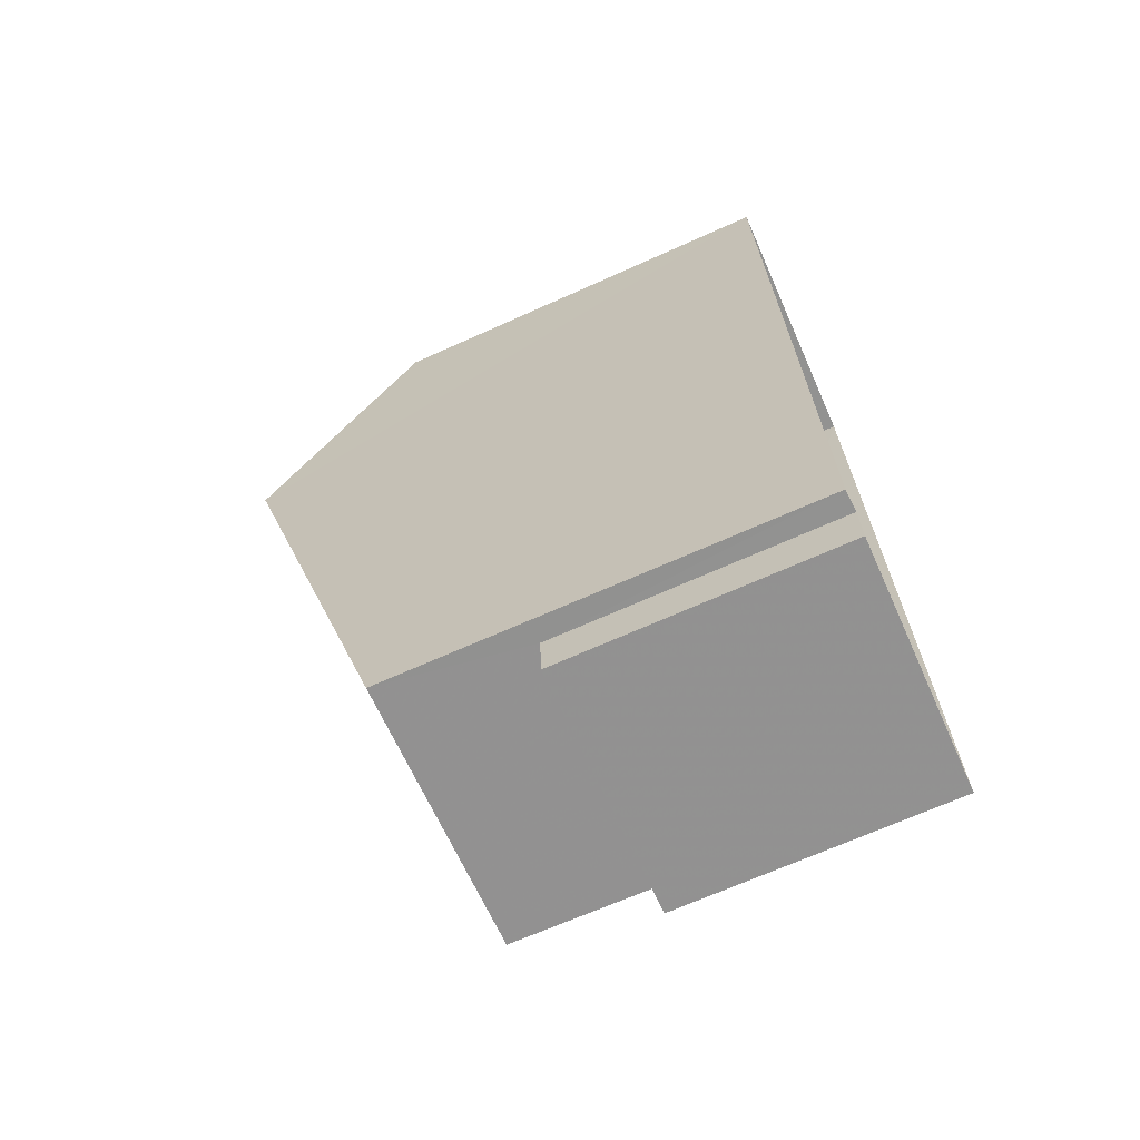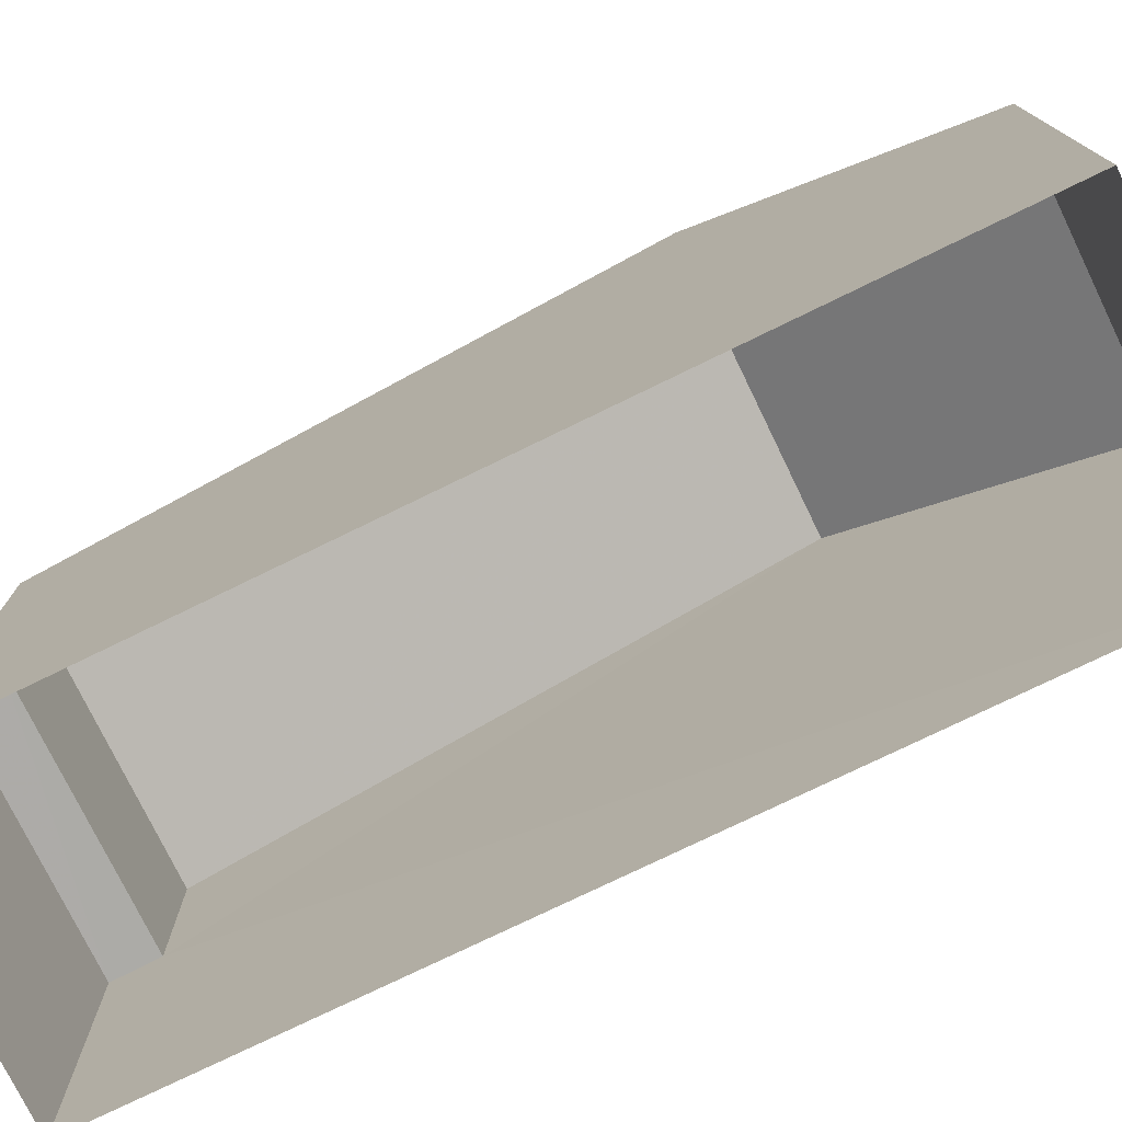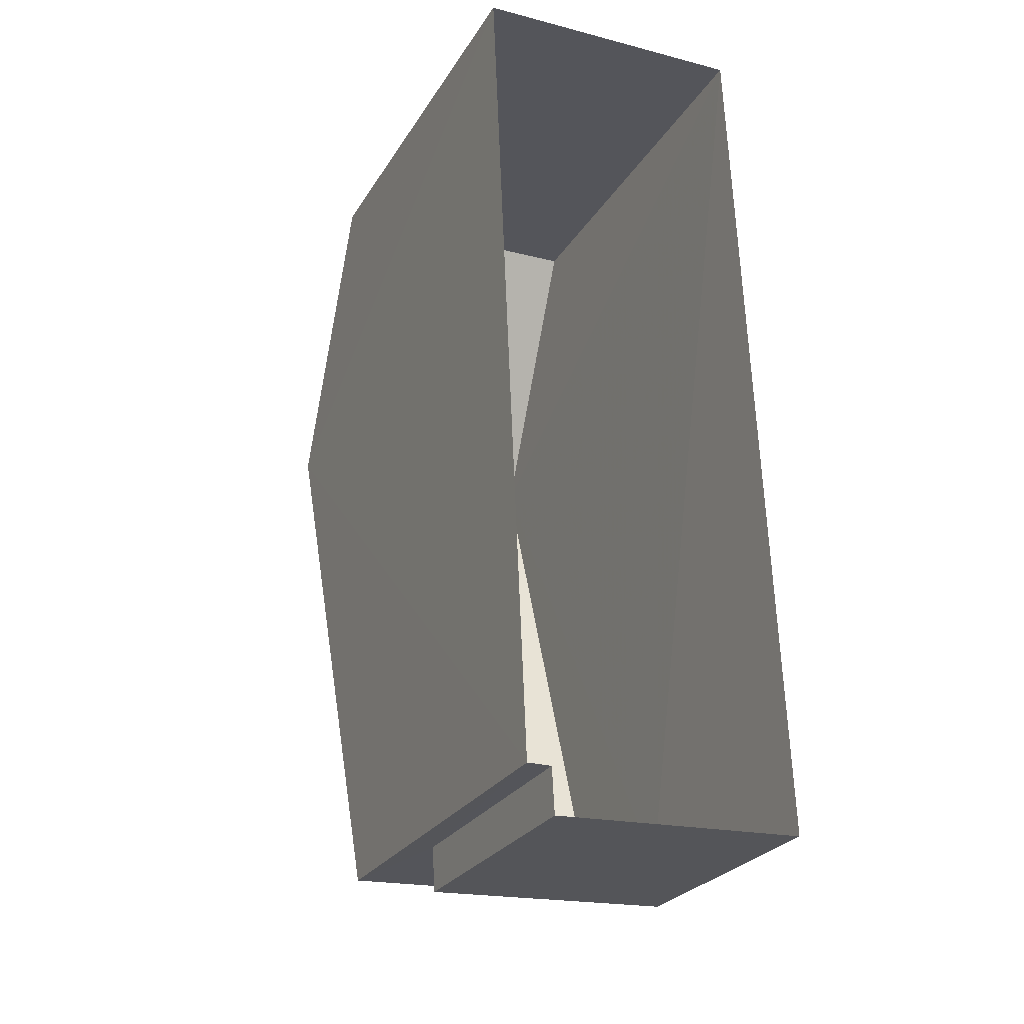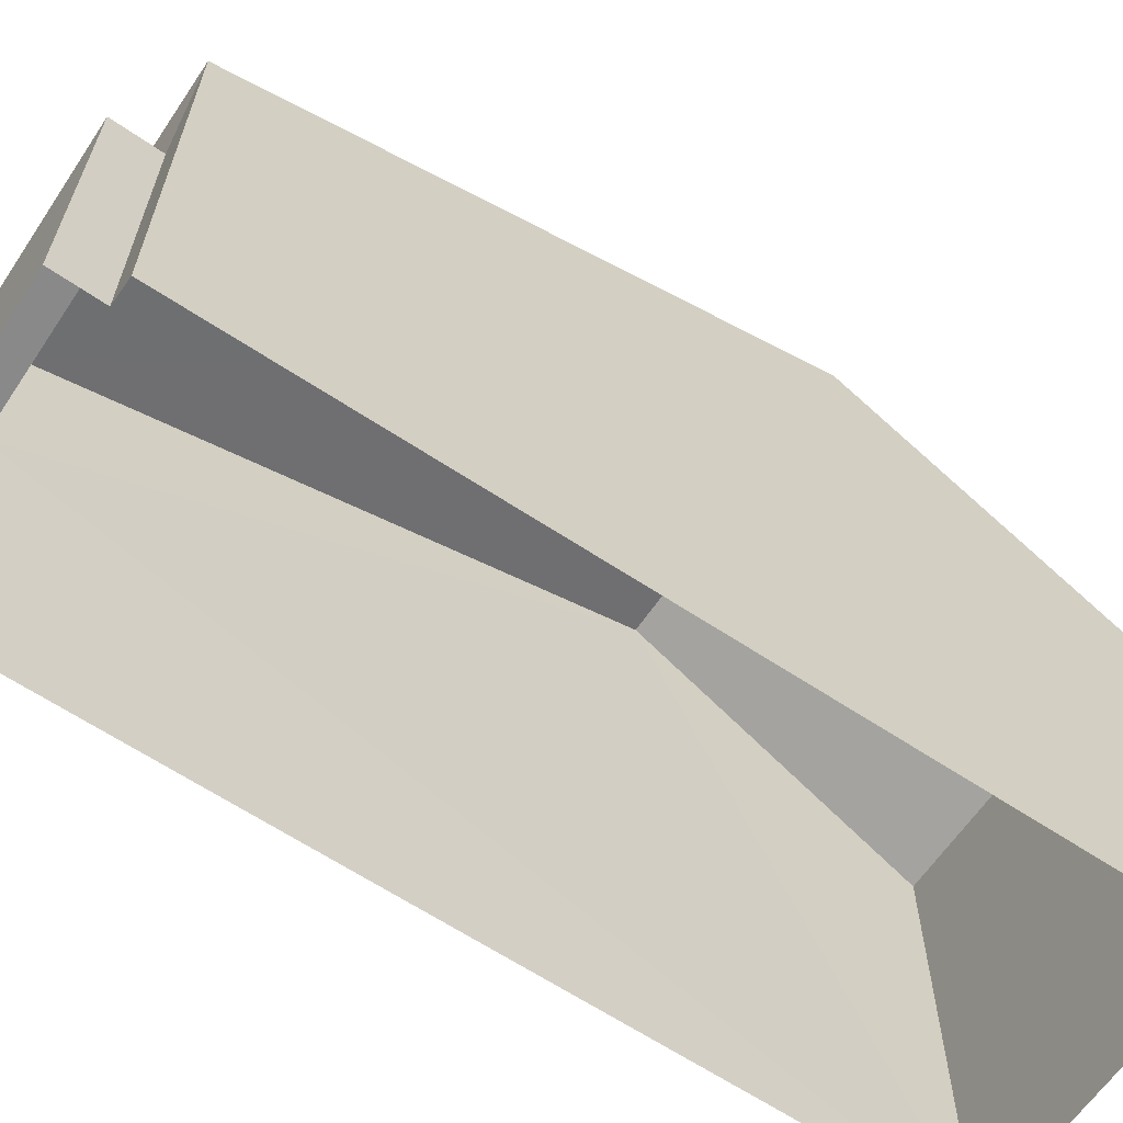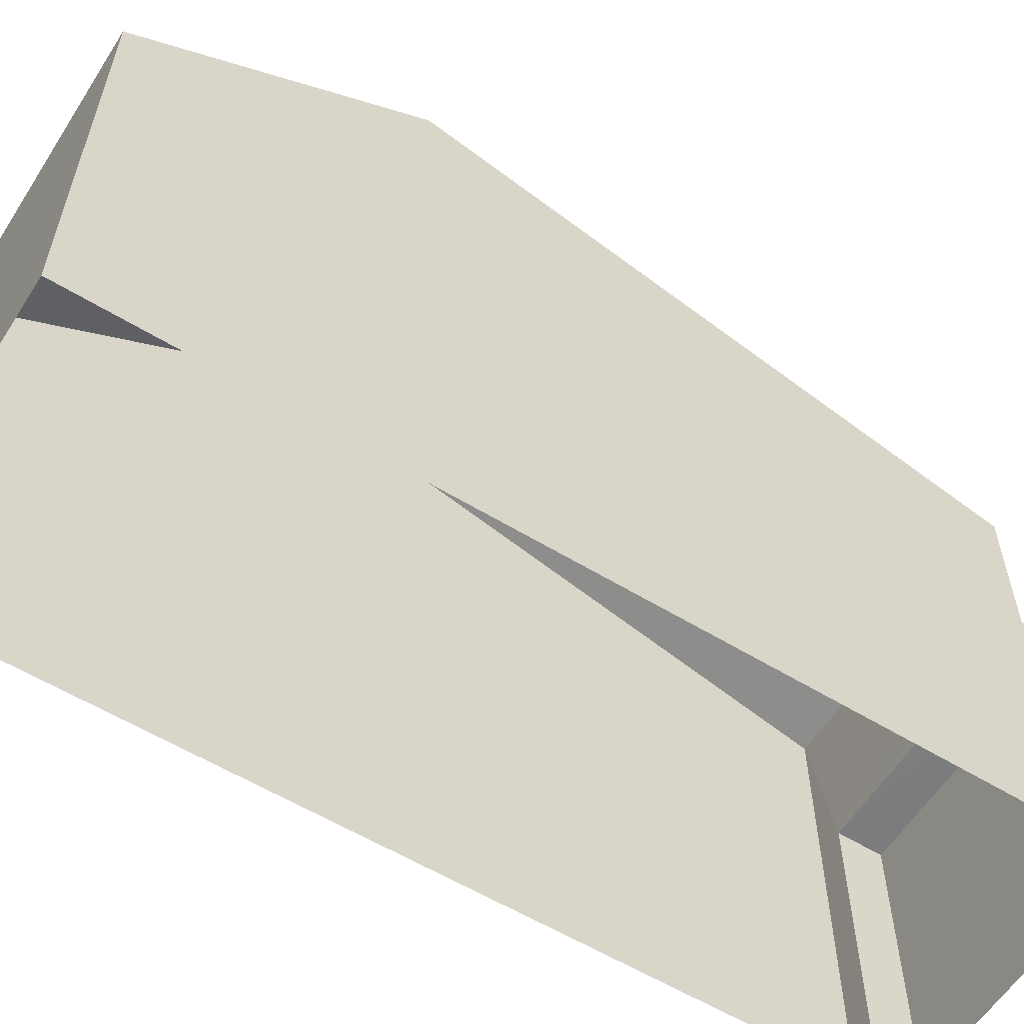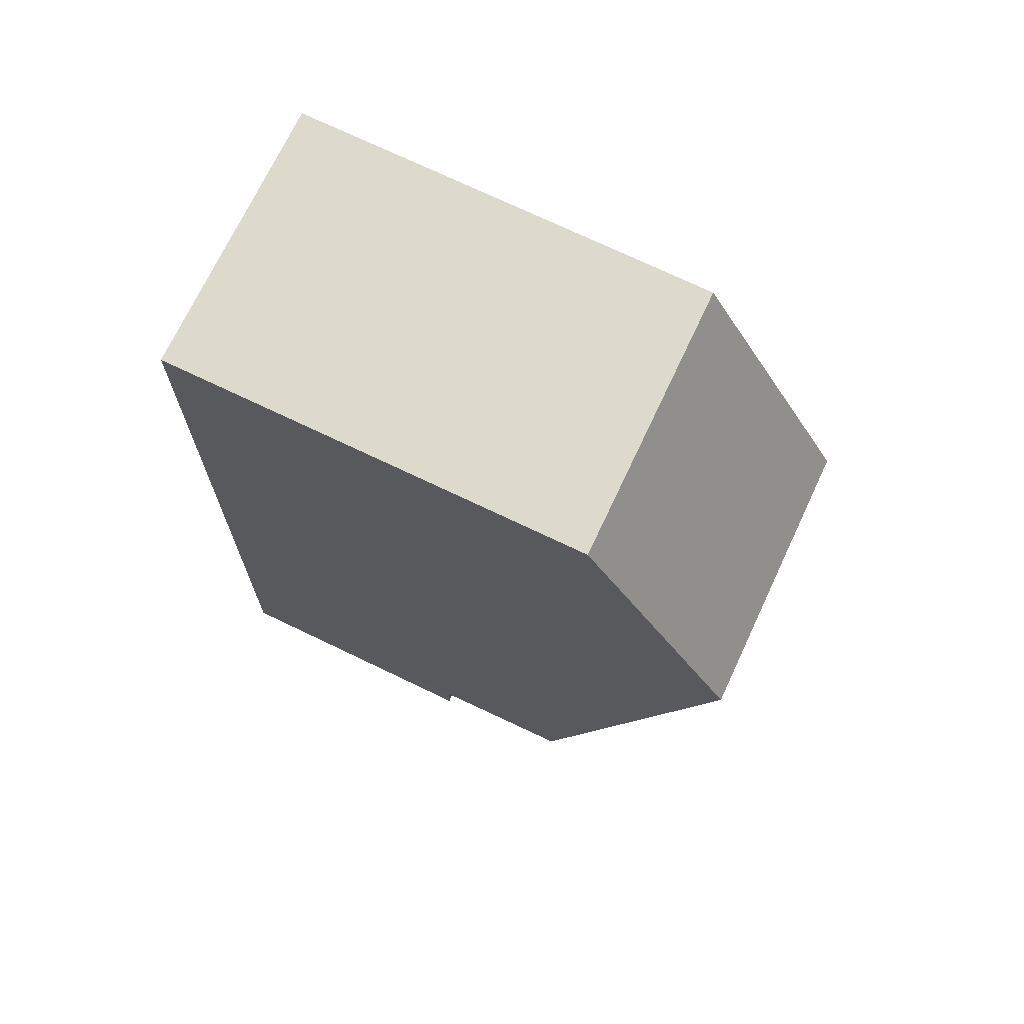
<metadata>
{"format":"obj","ext":"obj","renderer":"f3d","projection":"perspective","resolution":1024,"background":"white","views":[{"elev":-68.5,"azim":114.0,"up":"+Y"},{"elev":-76.3,"azim":113.3,"up":"+Z"},{"elev":-26.2,"azim":155.2,"up":"+Y"},{"elev":-63.2,"azim":53.5,"up":"+Z"},{"elev":-58.8,"azim":-124.7,"up":"+Z"},{"elev":74.5,"azim":-64.9,"up":"+Y"}]}
</metadata>
<code>
v -3.728e+05 -1.057e+05 21.96
v -3.728e+05 -1.057e+05 21.96
v -3.728e+05 -1.057e+05 21.96
v -3.728e+05 -1.057e+05 21.96
v -3.728e+05 -1.057e+05 21.96
v -3.728e+05 -1.057e+05 21.96
v -3.728e+05 -1.057e+05 28.33
v -3.728e+05 -1.057e+05 28.33
v -3.728e+05 -1.057e+05 30.79
v -3.728e+05 -1.057e+05 30.79
v -3.728e+05 -1.057e+05 28.33
v -3.728e+05 -1.057e+05 28.33
v -3.728e+05 -1.057e+05 26.13
v -3.728e+05 -1.057e+05 26.13
v -3.728e+05 -1.057e+05 26.13
v -3.728e+05 -1.057e+05 26.13
f 1 2 3
f 3 2 4
f 4 2 5
f 2 6 5
f 7 8 9
f 10 7 9
f 11 12 10
f 9 11 10
f 13 14 15
f 13 16 14
f 2 1 13
f 1 12 13
f 13 11 16
f 13 12 11
f 14 5 6
f 15 14 6
f 2 15 6
f 2 13 15
f 12 1 10
f 1 3 10
f 3 7 10
f 8 3 4
f 8 7 3
f 8 4 9
f 11 9 16
f 16 4 5
f 16 5 14
f 9 4 16

</code>
